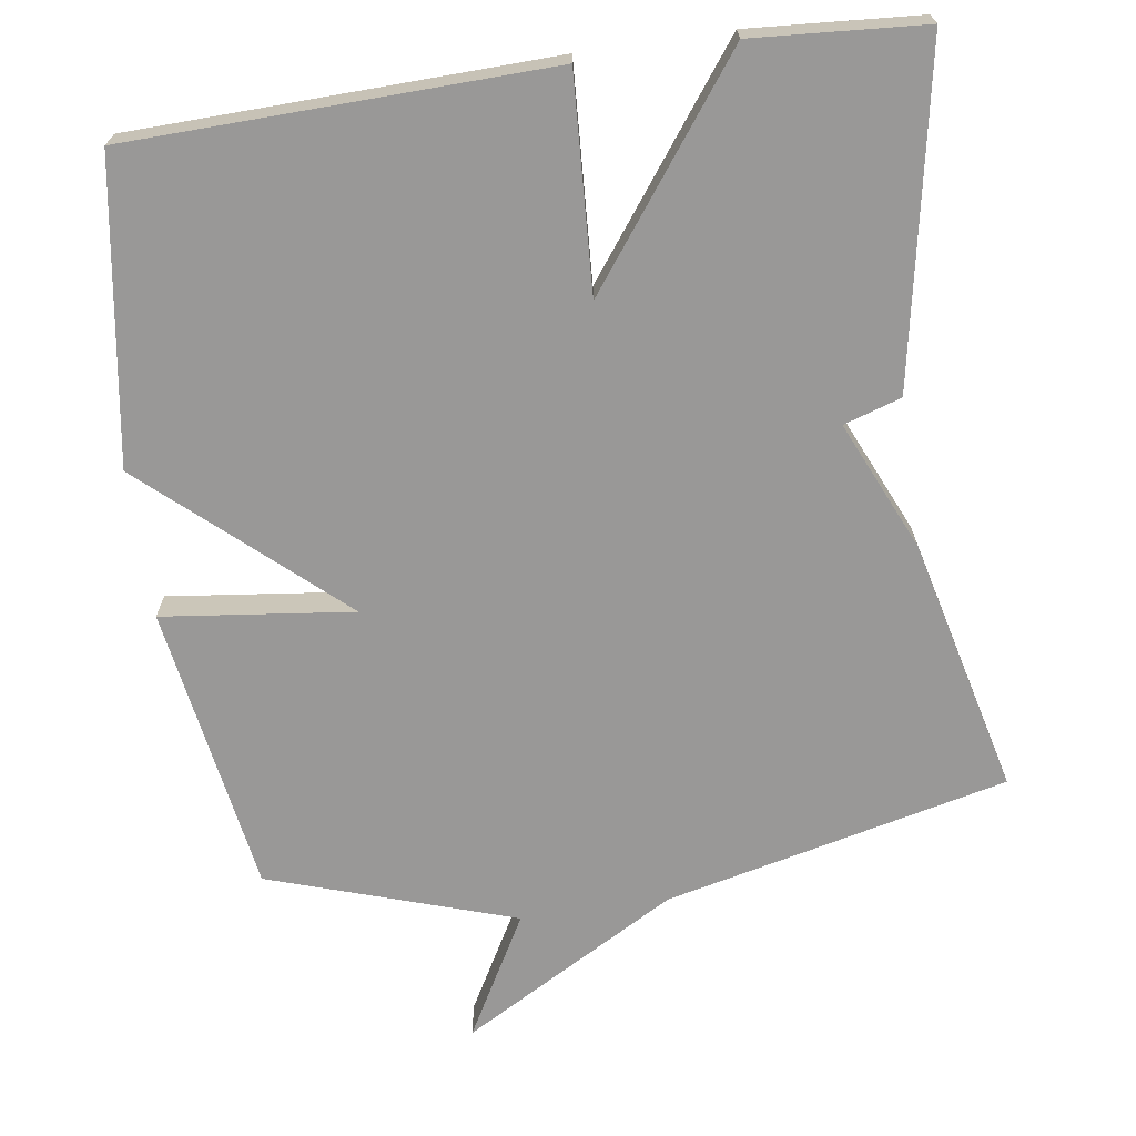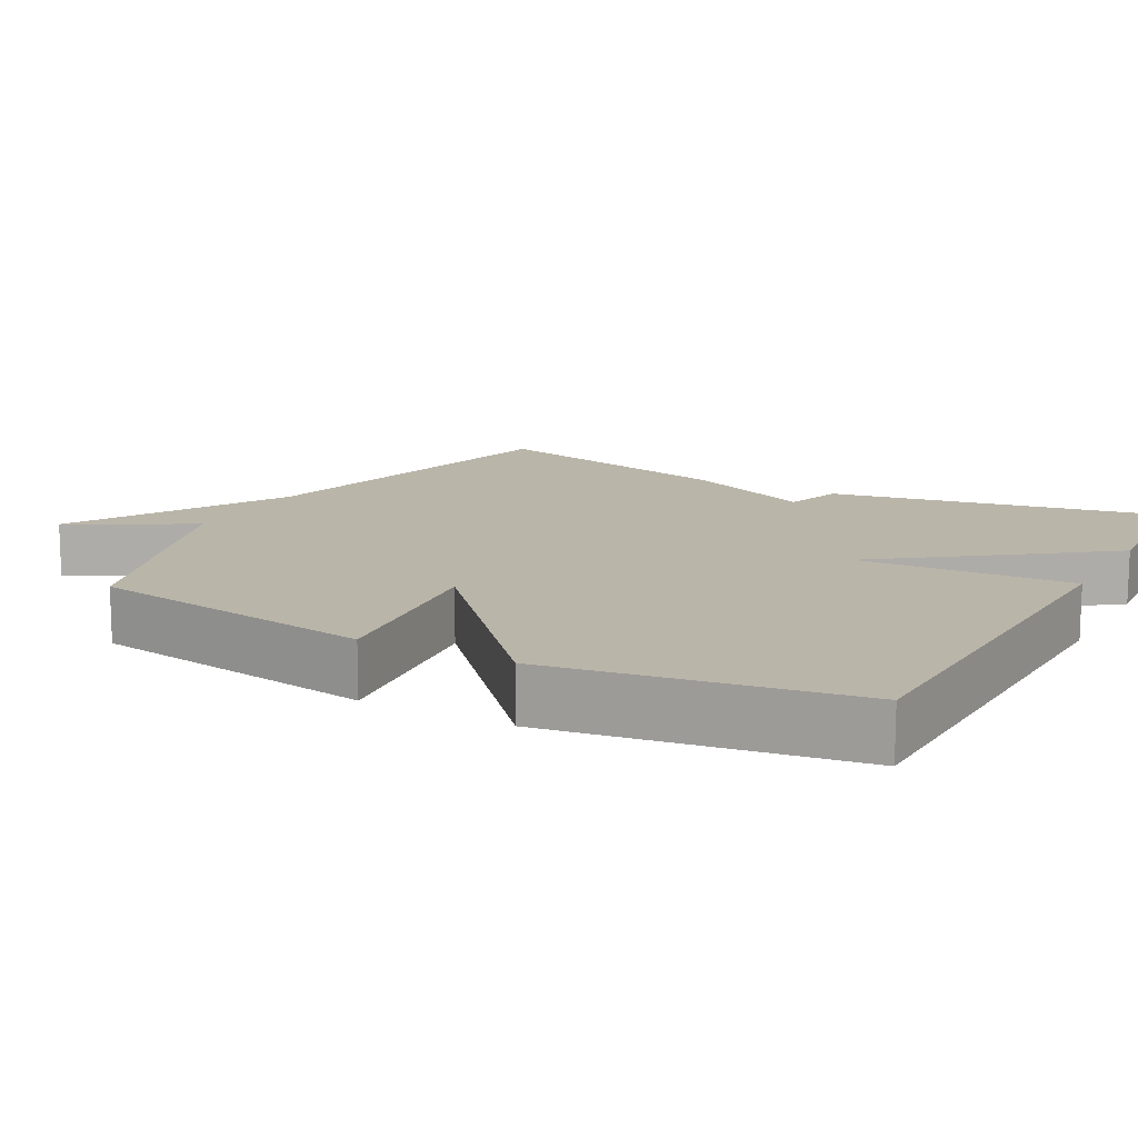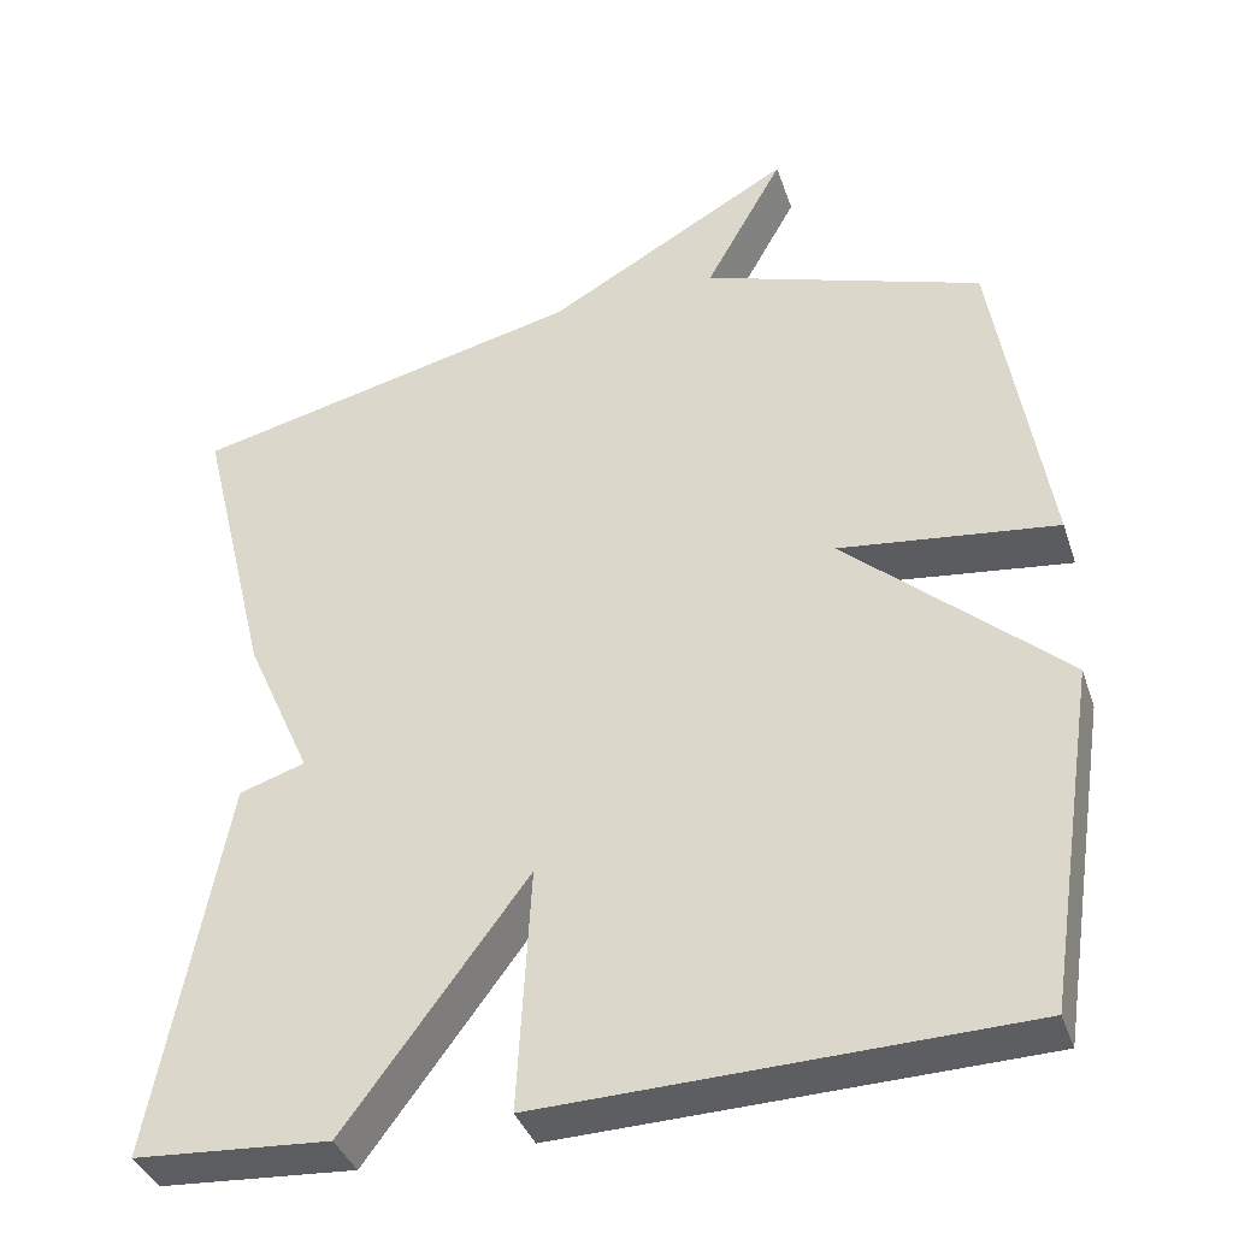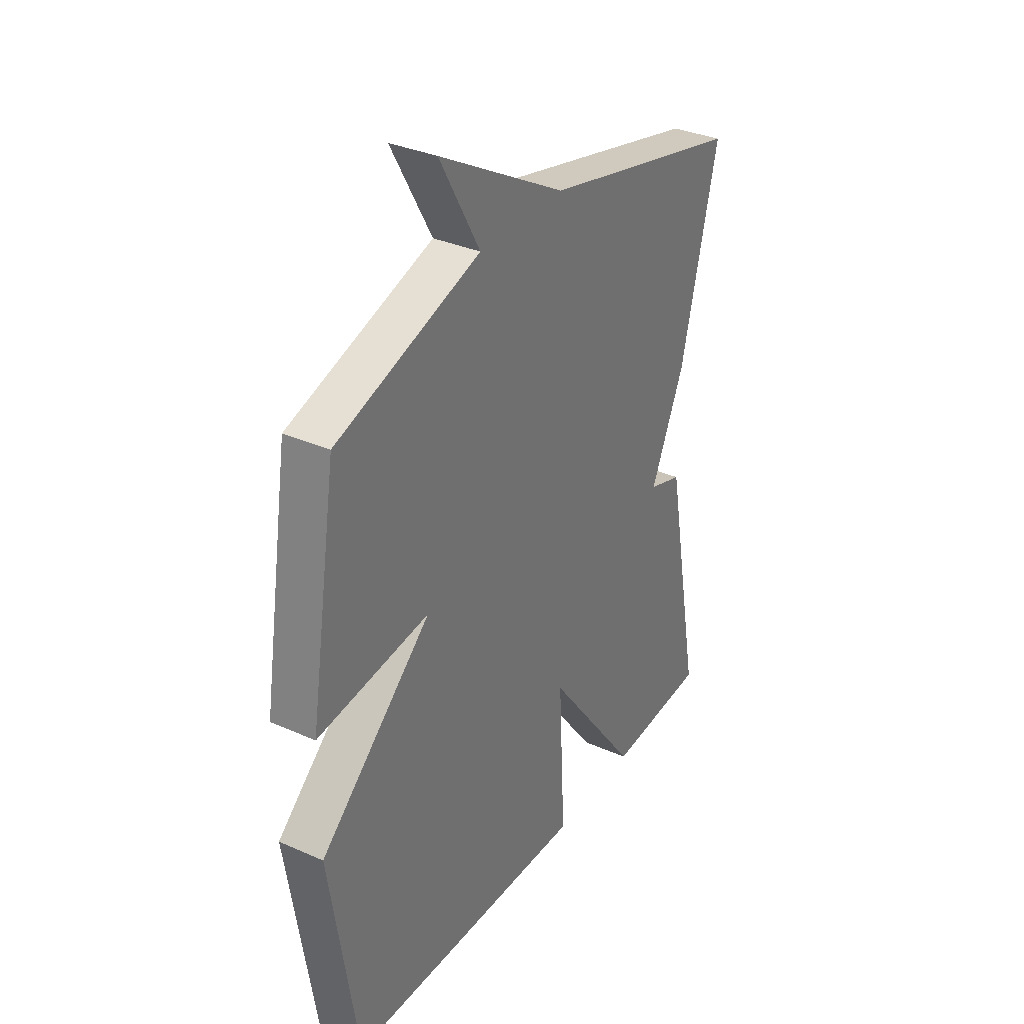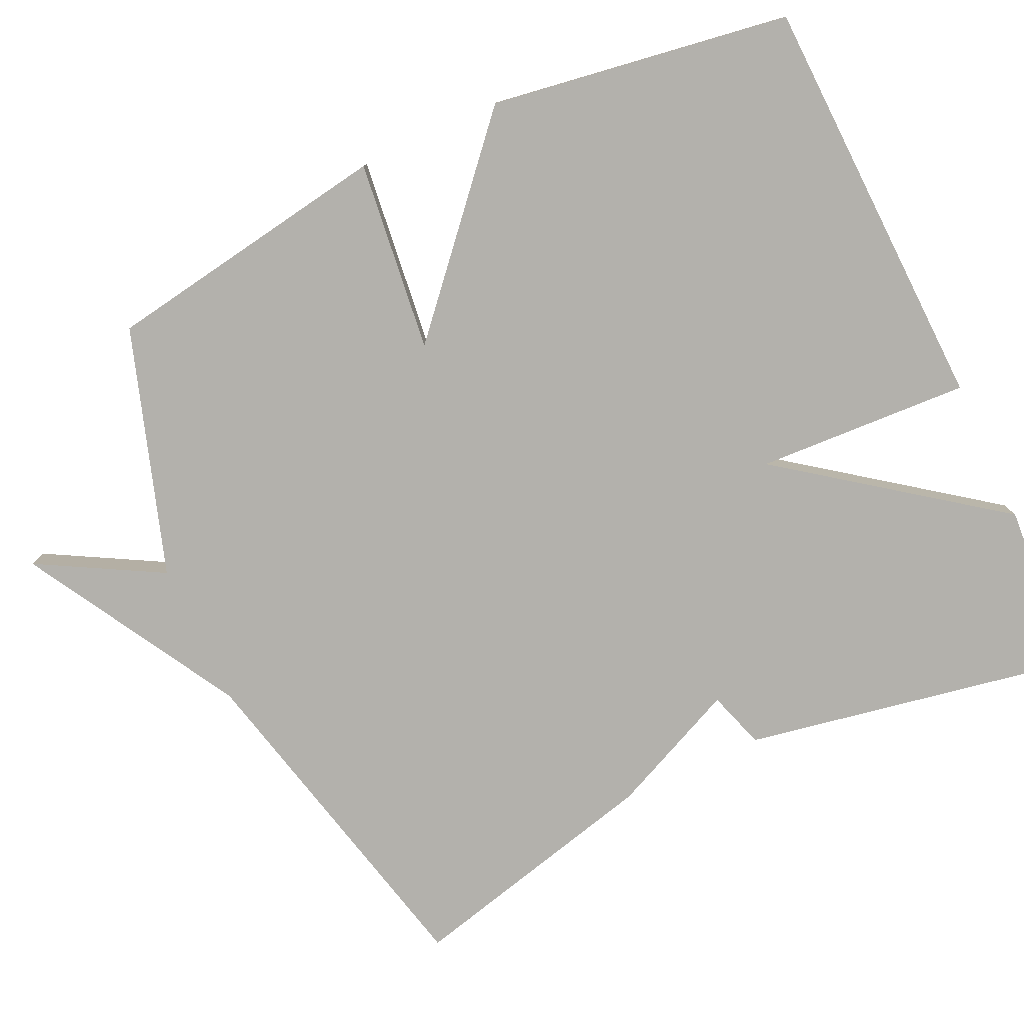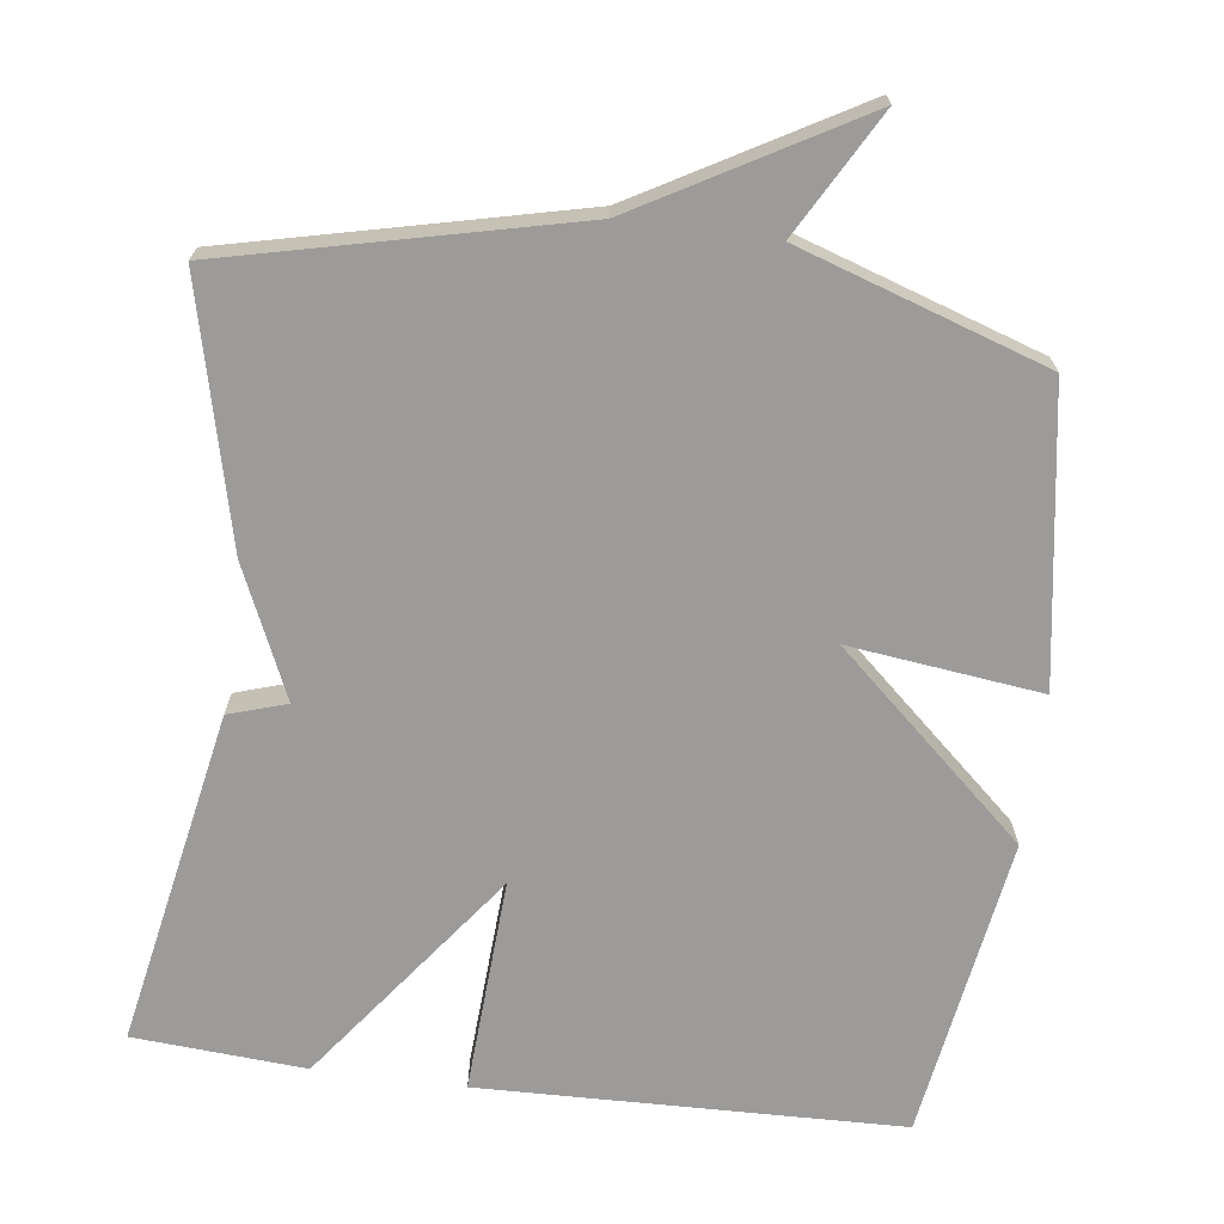
<metadata>
{"format":"obj","ext":"obj","renderer":"f3d","projection":"perspective","resolution":1024,"background":"white","views":[{"elev":-68.7,"azim":-171.7,"up":"+Y"},{"elev":13.5,"azim":118.5,"up":"+Y"},{"elev":-37.8,"azim":17.8,"up":"+Z"},{"elev":33.9,"azim":121.0,"up":"+Z"},{"elev":-79.1,"azim":115.1,"up":"+Y"},{"elev":-69.8,"azim":-7.5,"up":"+Y"}]}
</metadata>
<code>
v -0.5 0.07 -0.5
v -0.415 0.07 -0.048
v -0.337 0.07 -0.023
v -0.415 0.07 0.152
v -0.5 0.07 0.5
v -0.034 0.07 0.61
v 0.259 0.07 0.777
v 0.166 0.07 0.61
v 0.5 0.07 0.5
v 0.563 0.07 0.107
v 0.304 0.07 0.138
v 0.563 0.07 -0.093
v 0.5 0.07 -0.5
v -0.068 0.07 -0.516
v -0.052 0.07 -0.226
v -0.268 0.07 -0.516
v -0.5 0 -0.5
v -0.415 0 -0.048
v -0.337 0 -0.023
v -0.415 0 0.152
v -0.5 0 0.5
v -0.034 0 0.61
v 0.259 0 0.777
v 0.166 0 0.61
v 0.5 0 0.5
v 0.563 0 0.107
v 0.304 0 0.138
v 0.563 0 -0.093
v 0.5 0 -0.5
v -0.068 0 -0.516
v -0.052 0 -0.226
v -0.268 0 -0.516
f 1 2 3
f 16 1 3
f 15 16 3
f 13 14 15
f 12 13 15
f 11 12 15
f 4 5 6
f 3 4 6
f 15 3 6
f 11 15 6
f 10 11 6
f 9 10 6
f 8 9 6
f 6 7 8
f 19 18 17
f 19 17 32
f 19 32 31
f 31 30 29
f 31 29 28
f 31 28 27
f 22 21 20
f 22 20 19
f 22 19 31
f 22 31 27
f 22 27 26
f 22 26 25
f 22 25 24
f 24 23 22
f 1 17 18 2
f 2 18 19 3
f 3 19 20 4
f 4 20 21 5
f 5 21 22 6
f 6 22 23 7
f 7 23 24 8
f 8 24 25 9
f 9 25 26 10
f 10 26 27 11
f 11 27 28 12
f 12 28 29 13
f 13 29 30 14
f 14 30 31 15
f 15 31 32 16
f 16 32 17 1

</code>
